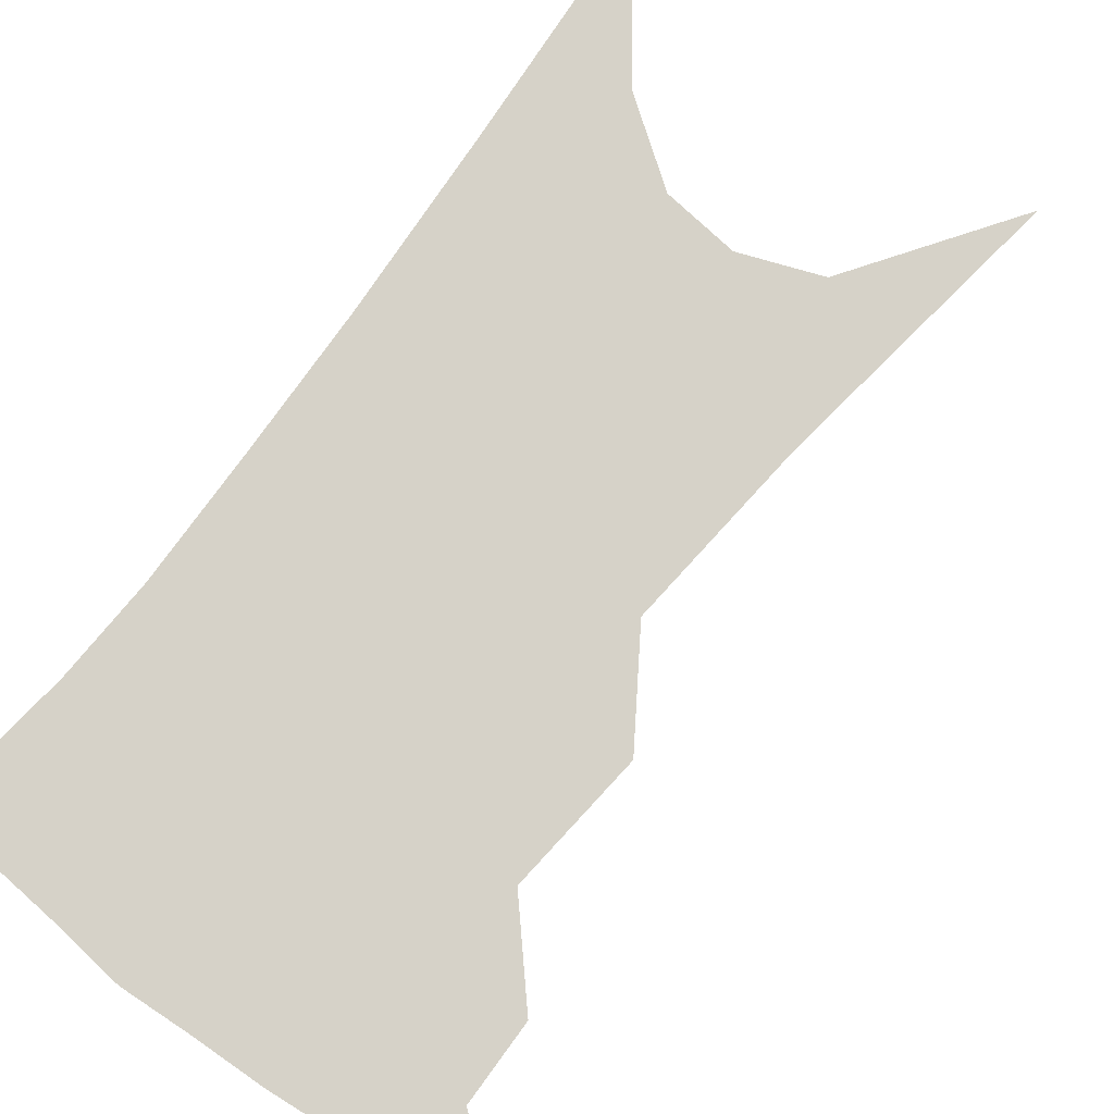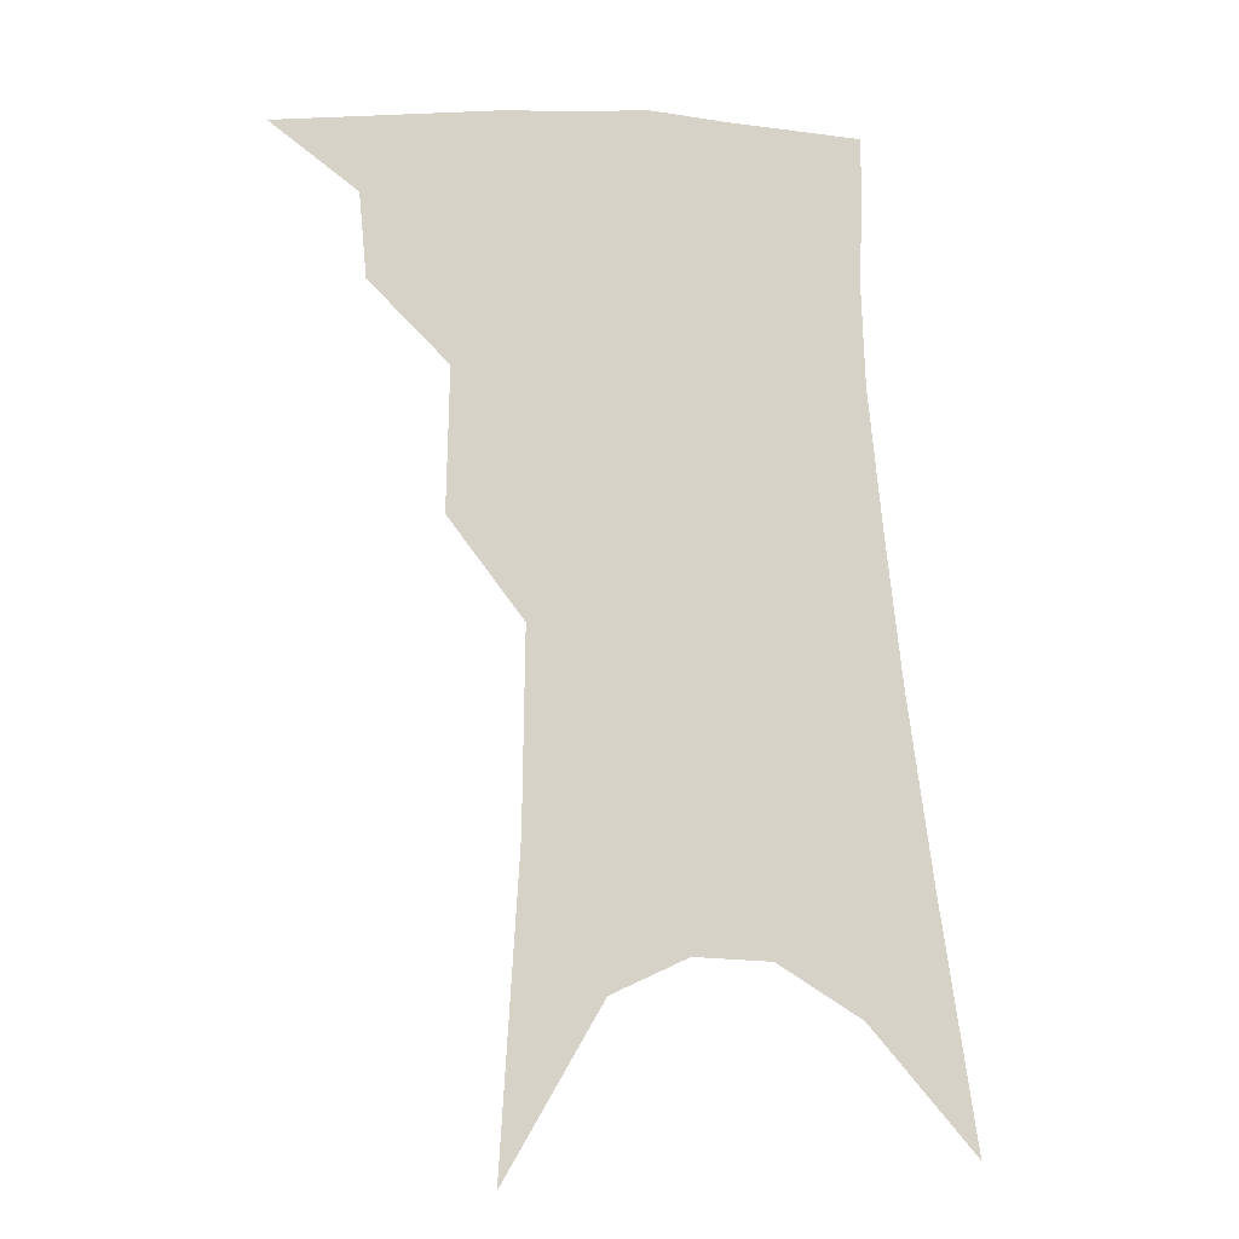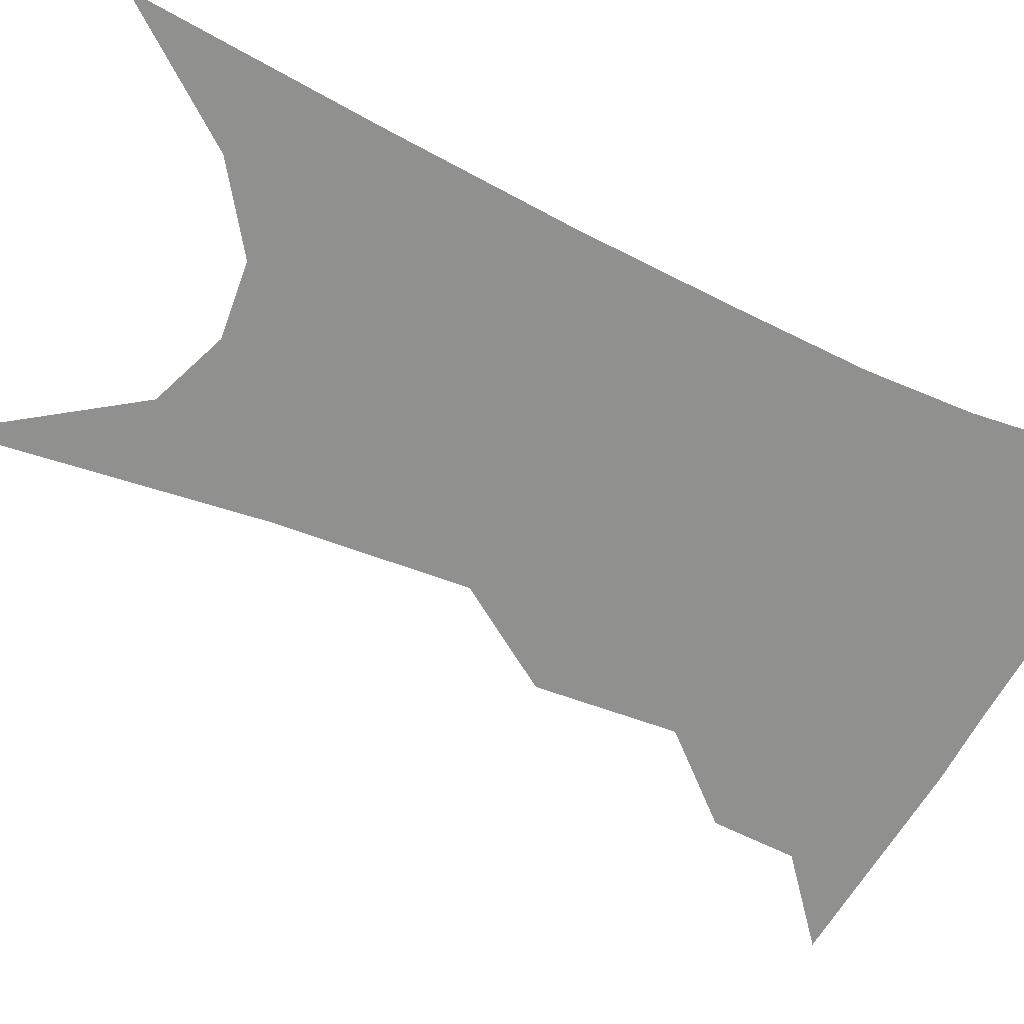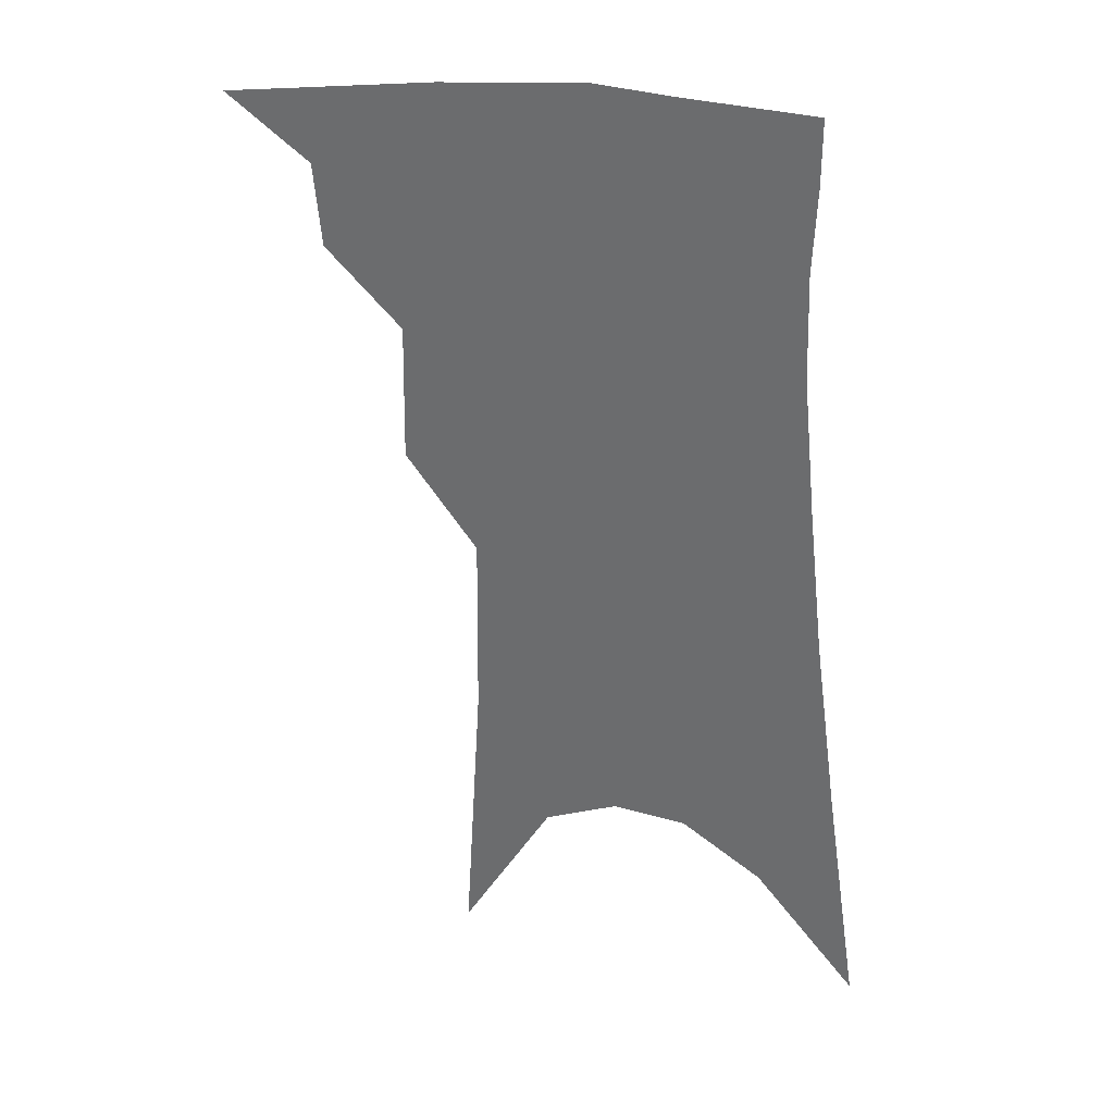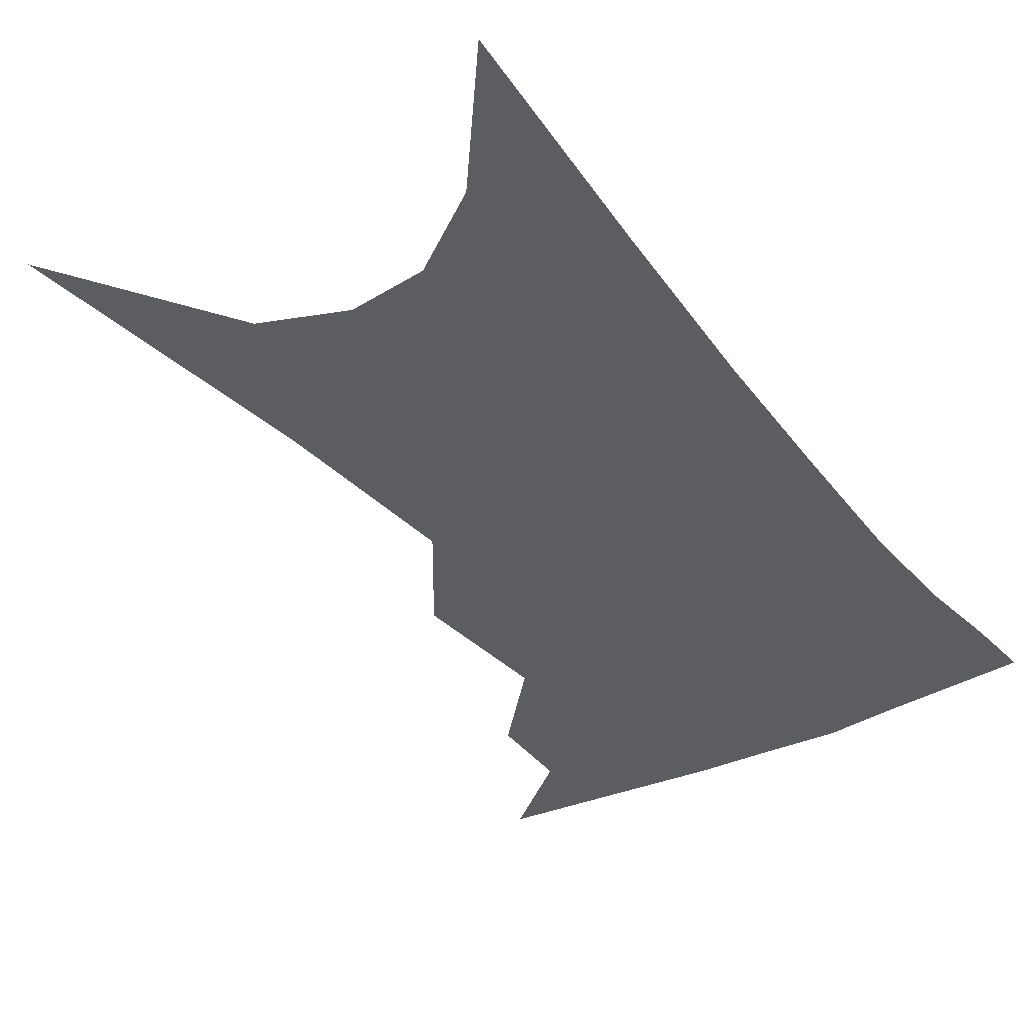
<metadata>
{"format":"obj","ext":"obj","renderer":"f3d","projection":"perspective","resolution":1024,"background":"white","views":[{"elev":78.4,"azim":-138.3,"up":"+Z"},{"elev":-14.9,"azim":-15.6,"up":"+Y"},{"elev":-65.5,"azim":69.0,"up":"+Z"},{"elev":33.0,"azim":20.1,"up":"+Y"},{"elev":-36.9,"azim":37.6,"up":"+Z"}]}
</metadata>
<code>
v 493.5 340.2 0
v 520 299.9 0
v 517.7 323.3 0
v 514.1 343.8 0
v 541.5 239.4 0
v 542.2 278.8 0
v 540.3 305 0
v 537.9 327 0
v 534.2 347.3 0
v 556.8 74.5 0
v 561.8 158.9 0
v 562.4 212.8 0
v 562.5 255.2 0
v 562.1 287.1 0
v 560.6 310.3 0
v 558 330.2 0
v 554.3 350.8 0
v 583.6 120.9 0
v 583.1 179.3 0
v 582.1 225.9 0
v 581.7 263.7 0
v 580.9 290.8 0
v 580 313.1 0
v 578.9 332.9 0
v 575.1 353.3 0
v 604.8 131.1 0
v 602.4 186.2 0
v 600.7 230.5 0
v 599.8 266.6 0
v 599.3 293.9 0
v 599 315.5 0
v 598.2 334.9 0
v 594.8 356.1 0
v 626.2 130.7 0
v 621.5 189.1 0
v 619.2 231 0
v 617.9 264.9 0
v 617.4 293.2 0
v 617.4 316.3 0
v 617.4 336.2 0
v 616.6 355.5 0
v 649.9 116.7 0
v 642.5 179.3 0
v 639 222.5 0
v 636.8 258.8 0
v 635.2 292.3 0
v 635.5 317.2 0
v 636.4 336.9 0
v 636.1 355.4 0
v 679.7 83.19 0
v 669.8 150.3 0
v 662.8 203 0
v 658.2 245 0
v 654.5 284 0
v 653.5 313.6 0
v 654.5 337.1 0
v 654.6 355.4 0
v 721 361 0
f 3 4 1
f 6 7 2
f 2 7 3
f 7 8 3
f 3 8 4
f 8 9 4
f 12 13 5
f 5 13 6
f 13 14 6
f 6 14 7
f 14 15 7
f 7 15 8
f 15 16 8
f 8 16 9
f 16 17 9
f 10 18 11
f 18 19 11
f 11 19 12
f 19 20 12
f 12 20 13
f 20 21 13
f 13 21 14
f 21 22 14
f 14 22 15
f 22 23 15
f 15 23 16
f 23 24 16
f 16 24 17
f 24 25 17
f 18 26 19
f 26 27 19
f 19 27 20
f 27 28 20
f 20 28 21
f 28 29 21
f 21 29 22
f 29 30 22
f 22 30 23
f 30 31 23
f 23 31 24
f 31 32 24
f 24 32 25
f 32 33 25
f 26 34 27
f 34 35 27
f 27 35 28
f 35 36 28
f 28 36 29
f 36 37 29
f 29 37 30
f 37 38 30
f 30 38 31
f 38 39 31
f 31 39 32
f 39 40 32
f 32 40 33
f 40 41 33
f 34 42 35
f 42 43 35
f 35 43 36
f 43 44 36
f 36 44 37
f 44 45 37
f 37 45 38
f 45 46 38
f 38 46 39
f 46 47 39
f 39 47 40
f 47 48 40
f 40 48 41
f 48 49 41
f 42 50 43
f 50 51 43
f 43 51 44
f 51 52 44
f 44 52 45
f 52 53 45
f 45 53 46
f 53 54 46
f 46 54 47
f 54 55 47
f 47 55 48
f 55 56 48
f 48 56 49
f 56 57 49

</code>
